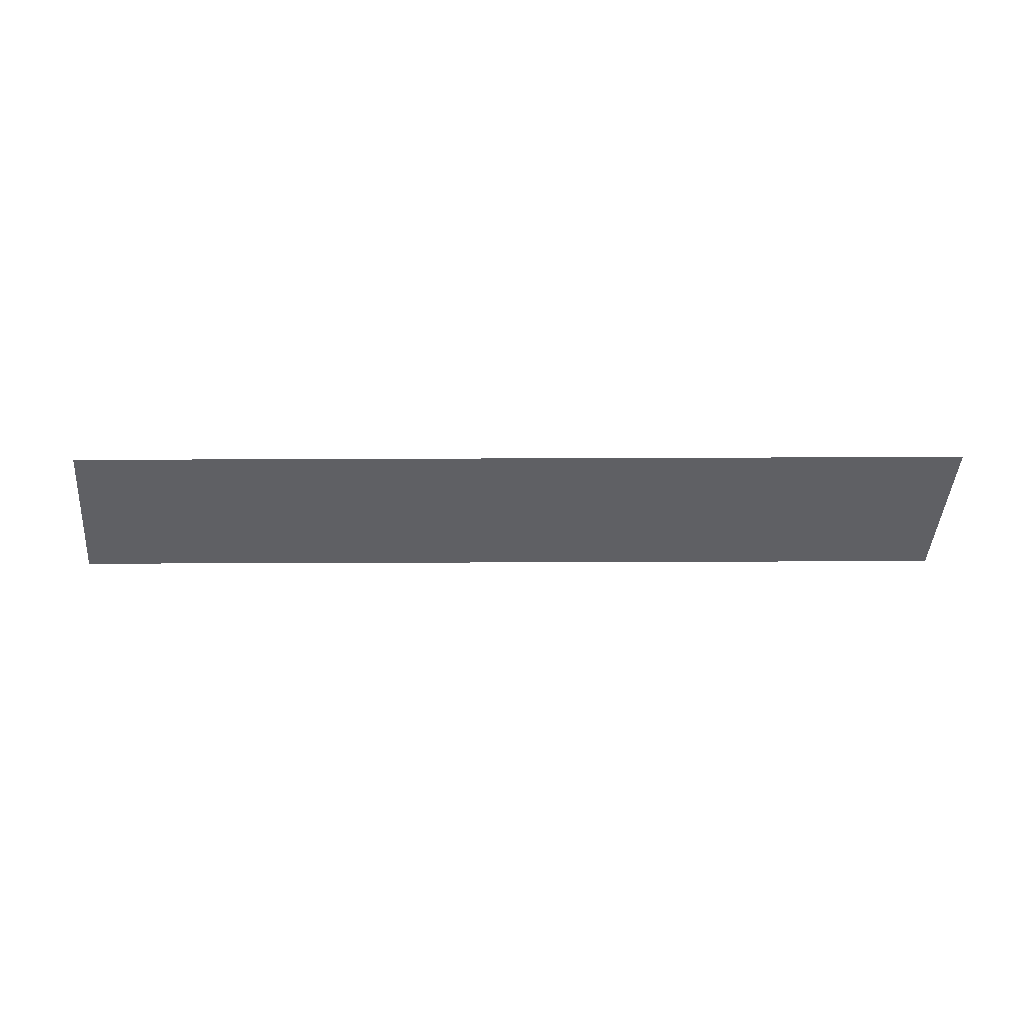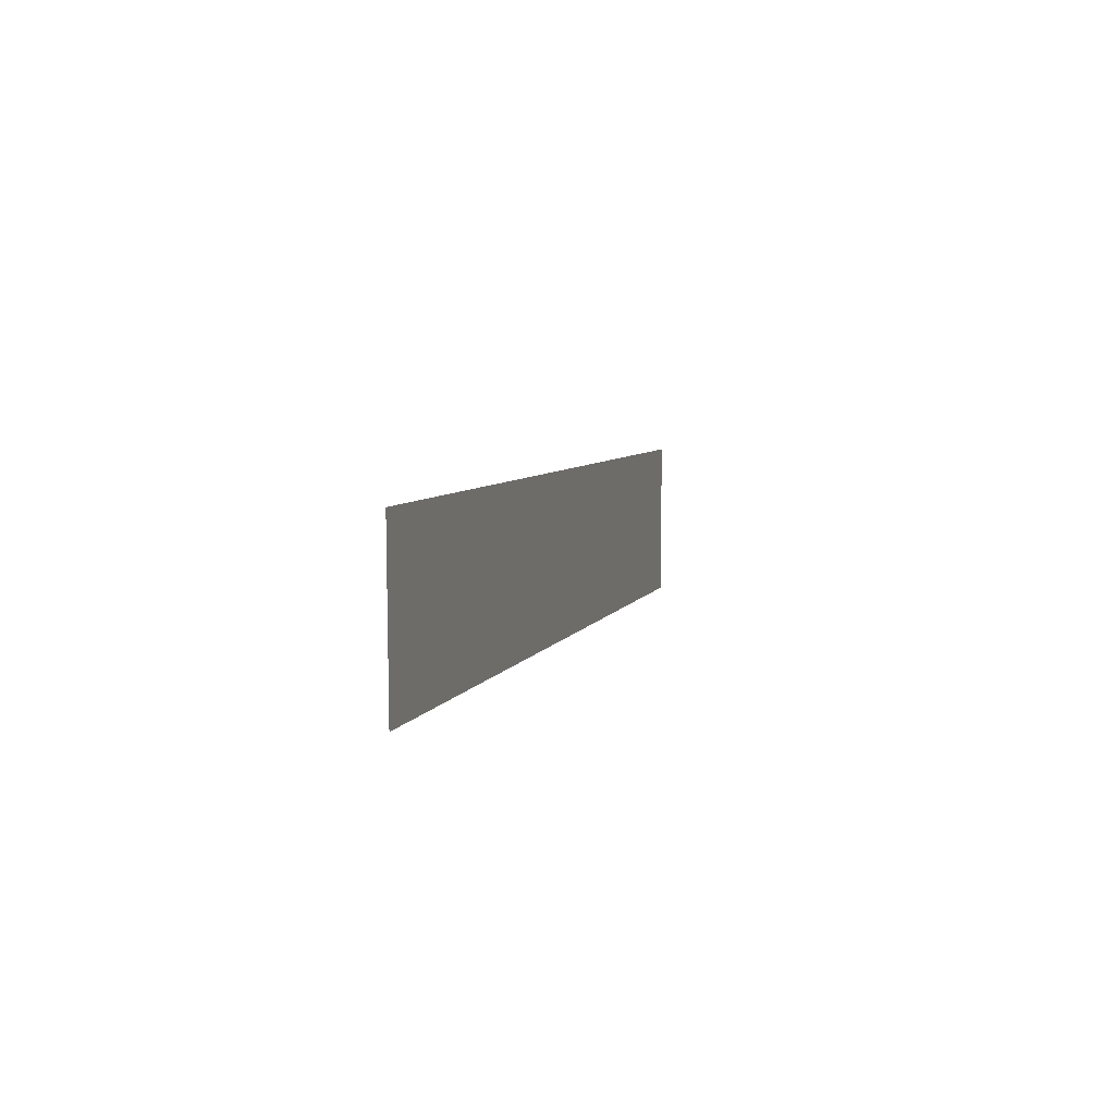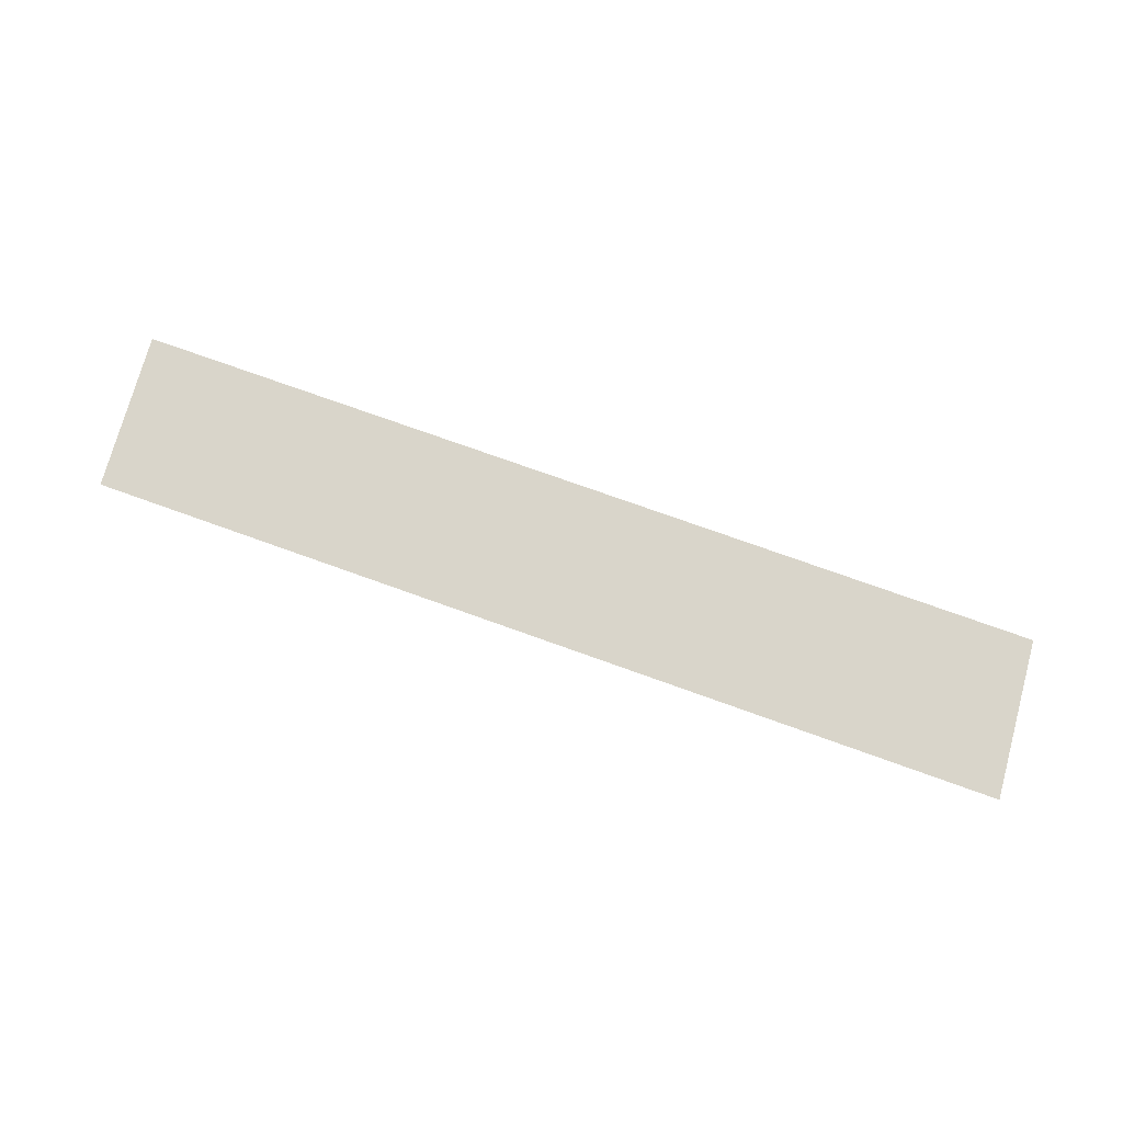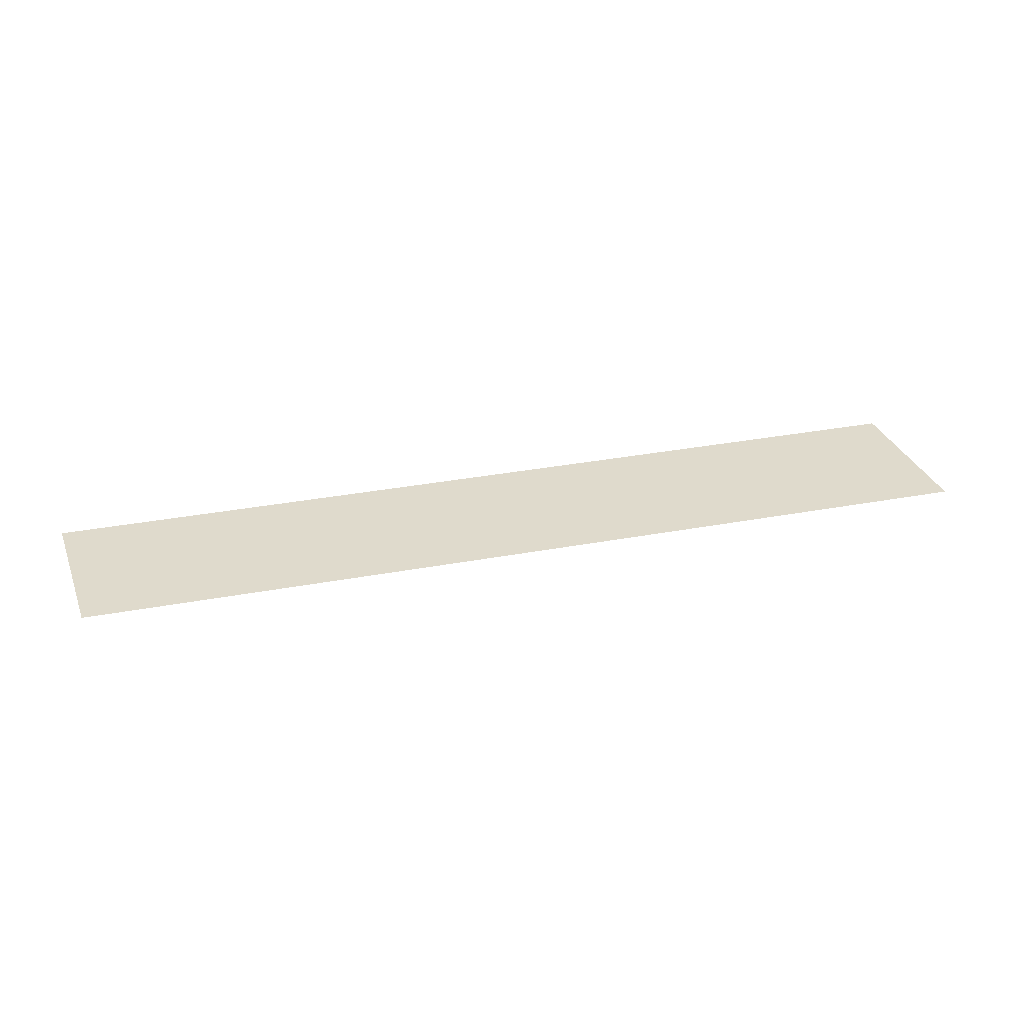
<metadata>
{"format":"obj","ext":"obj","renderer":"f3d","projection":"perspective","resolution":1024,"background":"white","views":[{"elev":-44.2,"azim":175.8,"up":"+Y"},{"elev":10.3,"azim":104.9,"up":"+Z"},{"elev":74.5,"azim":15.3,"up":"+Y"},{"elev":32.4,"azim":-19.2,"up":"+Y"}]}
</metadata>
<code>
g pb_Mesh354880
v 19 0 1.8
v 19 0 5.8
v -4 0 0
v -4 0 4
g pb_Mesh354880_0
f 3 2 1
f 3 4 2

</code>
